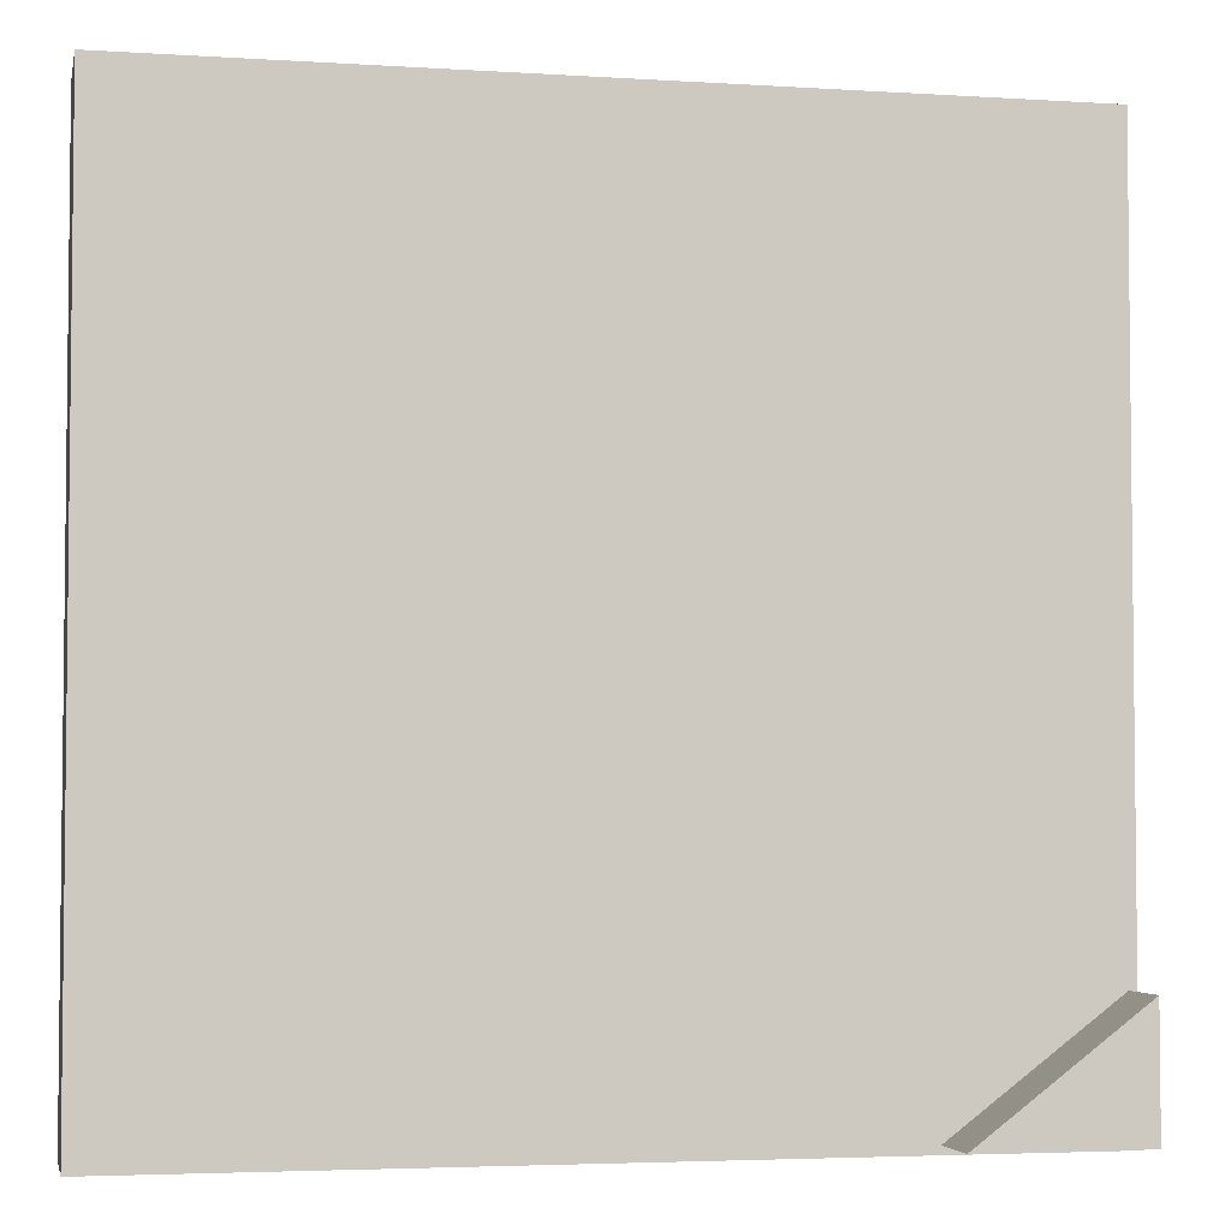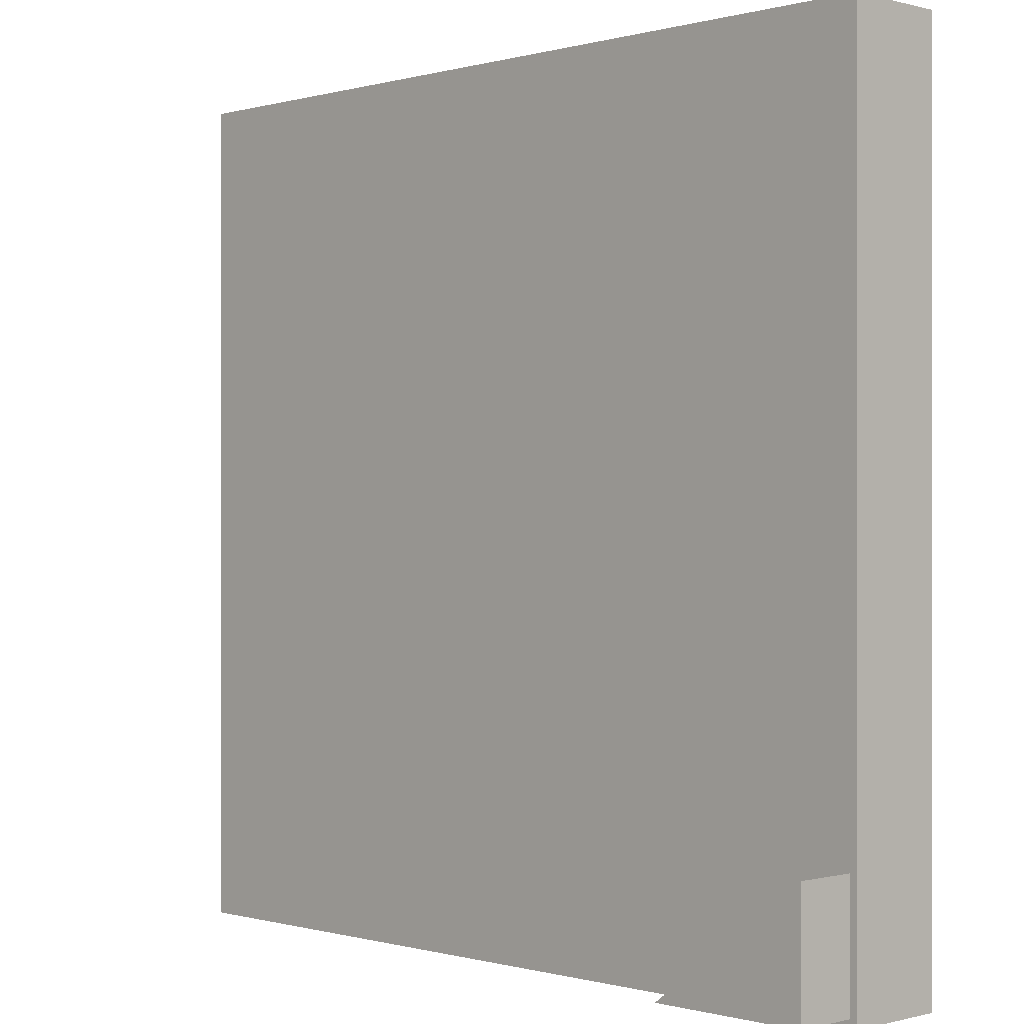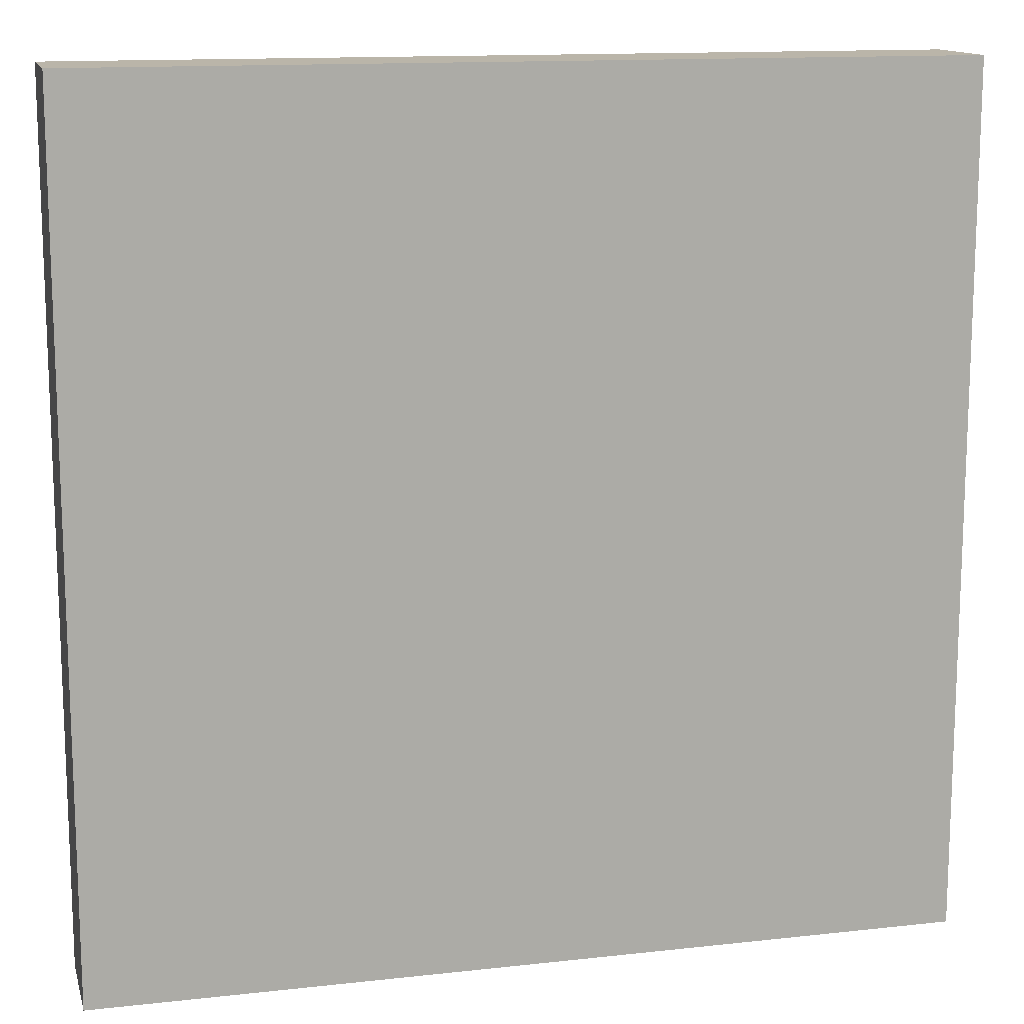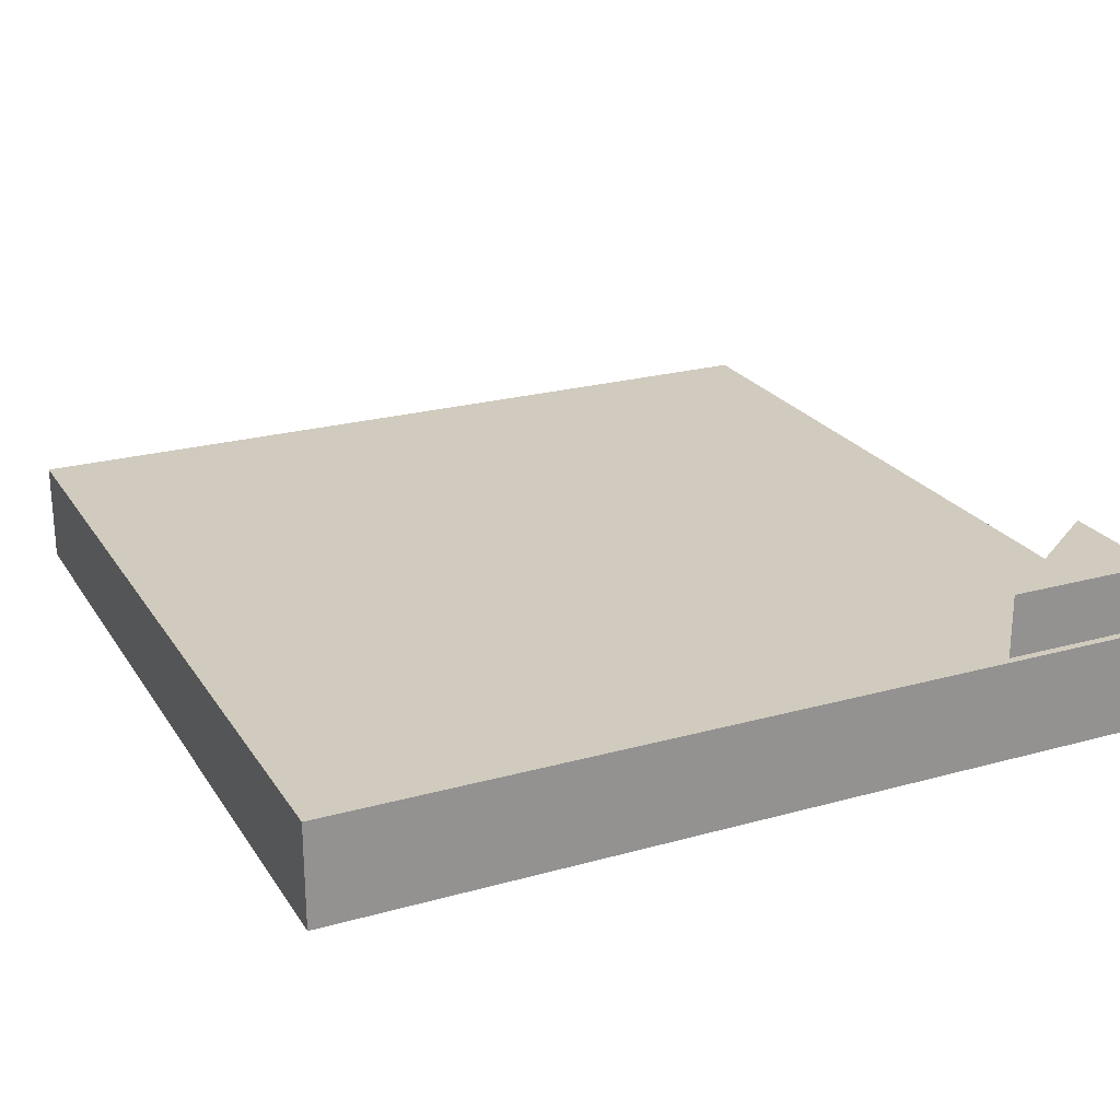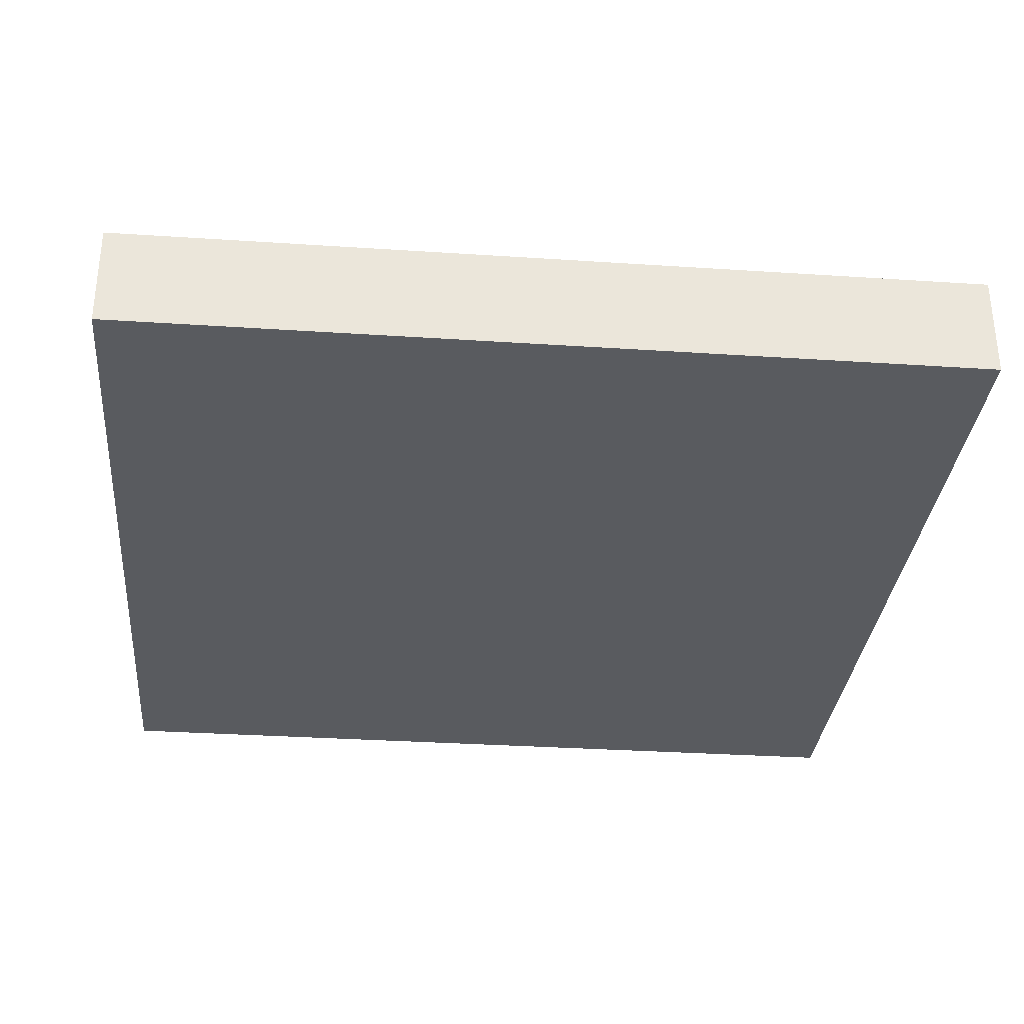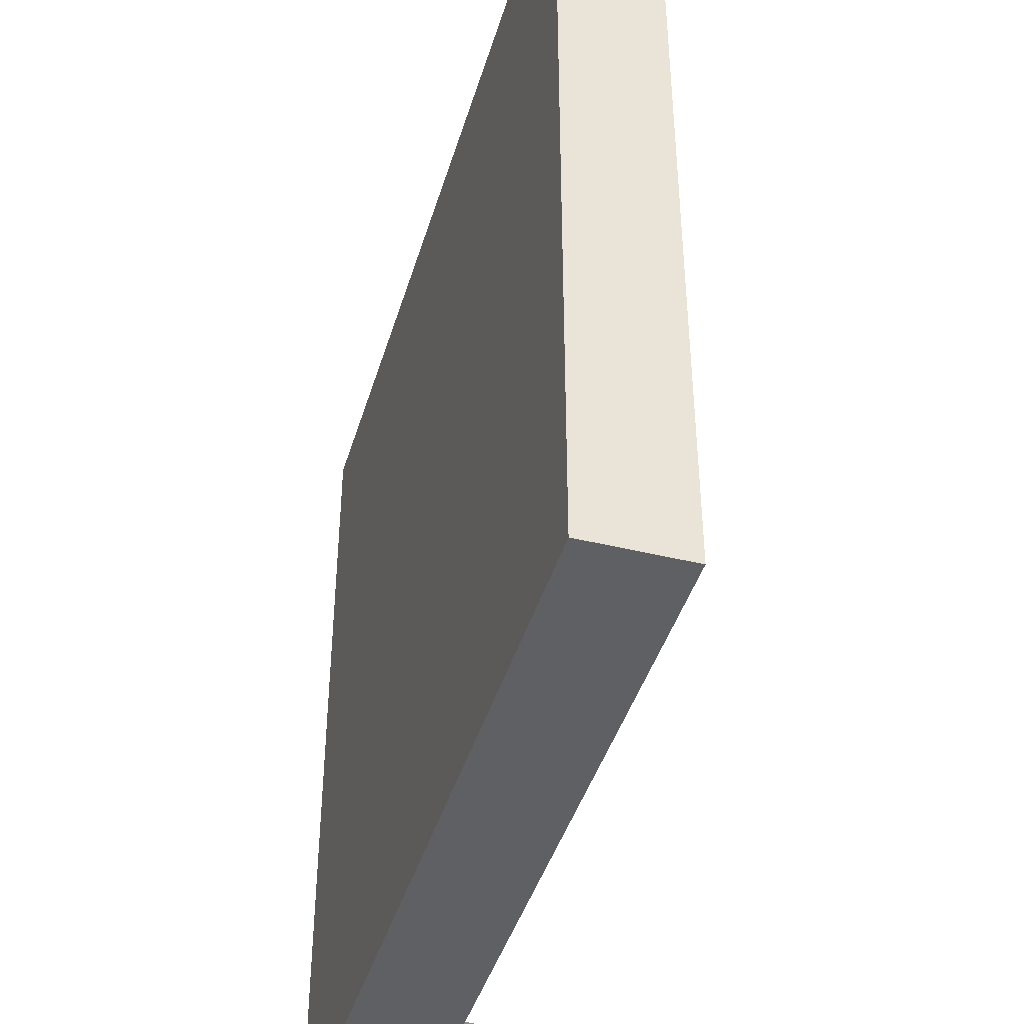
<metadata>
{"format":"obj","ext":"obj","renderer":"f3d","projection":"perspective","resolution":1024,"background":"white","views":[{"elev":-3.9,"azim":-11.9,"up":"+Y"},{"elev":-0.2,"azim":45.8,"up":"+Y"},{"elev":13.5,"azim":165.9,"up":"+Y"},{"elev":23.6,"azim":-25.0,"up":"+Z"},{"elev":-32.2,"azim":-95.3,"up":"+Z"},{"elev":-42.9,"azim":-106.3,"up":"+Y"}]}
</metadata>
<code>
g props_06
v 0.1562 -0.156 0.031
v 0.09686 -0.156 0.031
v 0.1562 -0.1113 0.031
v 0.159 0.159 0.007154
v 0.159 -0.159 0.007155
v -0.159 -0.159 0.007155
v -0.159 0.159 0.007154
v -0.159 -0.159 -0.031
v 0.159 -0.159 -0.031
v 0.159 0.159 -0.031
v -0.159 0.159 -0.031
v -0.159 0.159 0.007154
v -0.159 0.159 -0.031
v 0.159 0.159 -0.031
v 0.159 0.159 0.007154
v -0.159 -0.159 0.007155
v -0.159 -0.159 -0.031
v -0.159 0.159 -0.031
v -0.159 0.159 0.007154
v 0.159 -0.159 0.007155
v 0.159 -0.159 -0.031
v -0.159 -0.159 -0.031
v -0.159 -0.159 0.007155
v 0.159 0.159 0.007154
v 0.159 0.159 -0.031
v 0.159 -0.159 -0.031
v 0.159 -0.159 0.007155
v 0.1562 -0.1113 0.031
v 0.1562 -0.1113 -0.01669
v 0.1562 -0.156 -0.01669
v 0.1562 -0.156 0.031
v 0.09686 -0.156 0.031
v 0.09686 -0.156 -0.01669
v 0.1562 -0.1113 -0.01669
v 0.1562 -0.1113 0.031
v 0.1562 -0.156 0.031
v 0.1562 -0.156 -0.01669
v 0.09686 -0.156 -0.01669
v 0.09686 -0.156 0.031
g props_06_0
f 3 2 1
f 6 5 4
f 7 6 4
f 10 9 8
f 11 10 8
f 14 13 12
f 15 14 12
f 18 17 16
f 19 18 16
f 22 21 20
f 23 22 20
f 26 25 24
f 27 26 24
f 30 29 28
f 31 30 28
f 34 33 32
f 35 34 32
f 38 37 36
f 39 38 36

</code>
